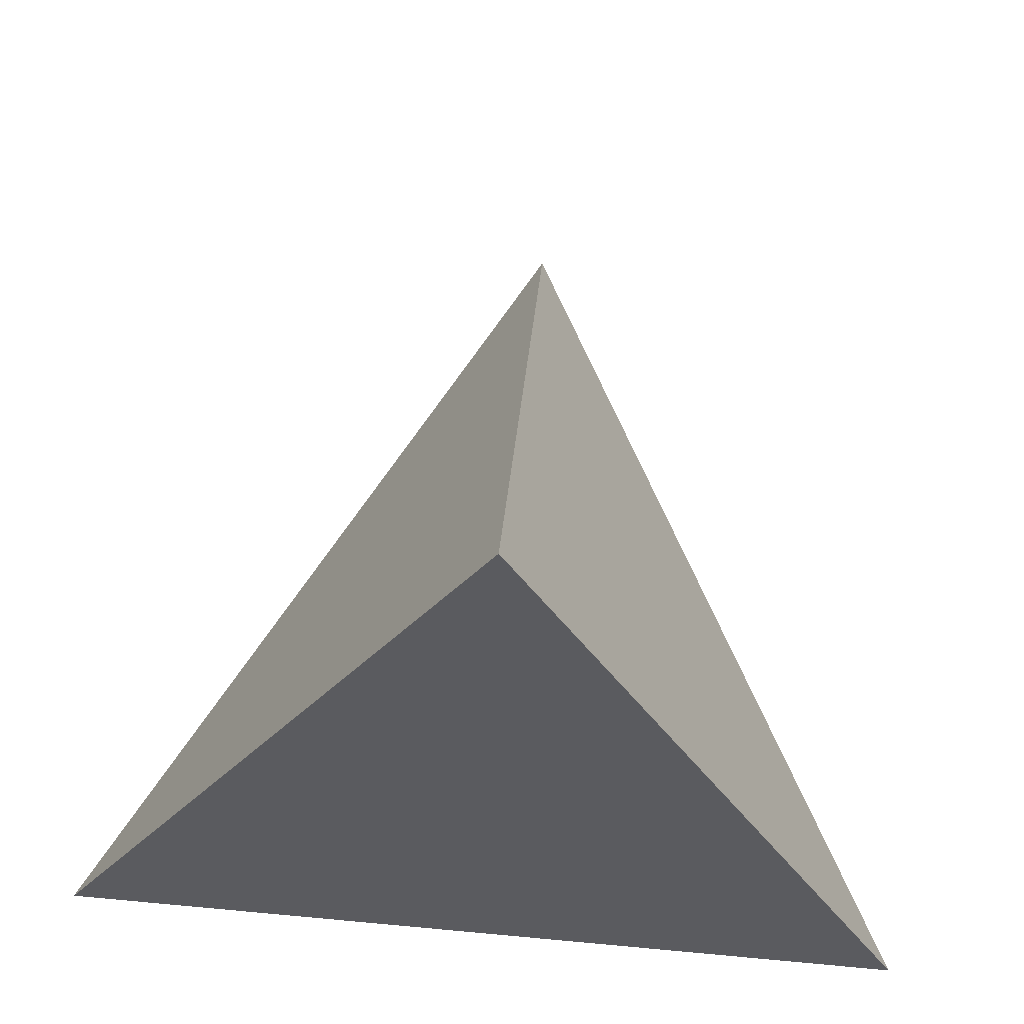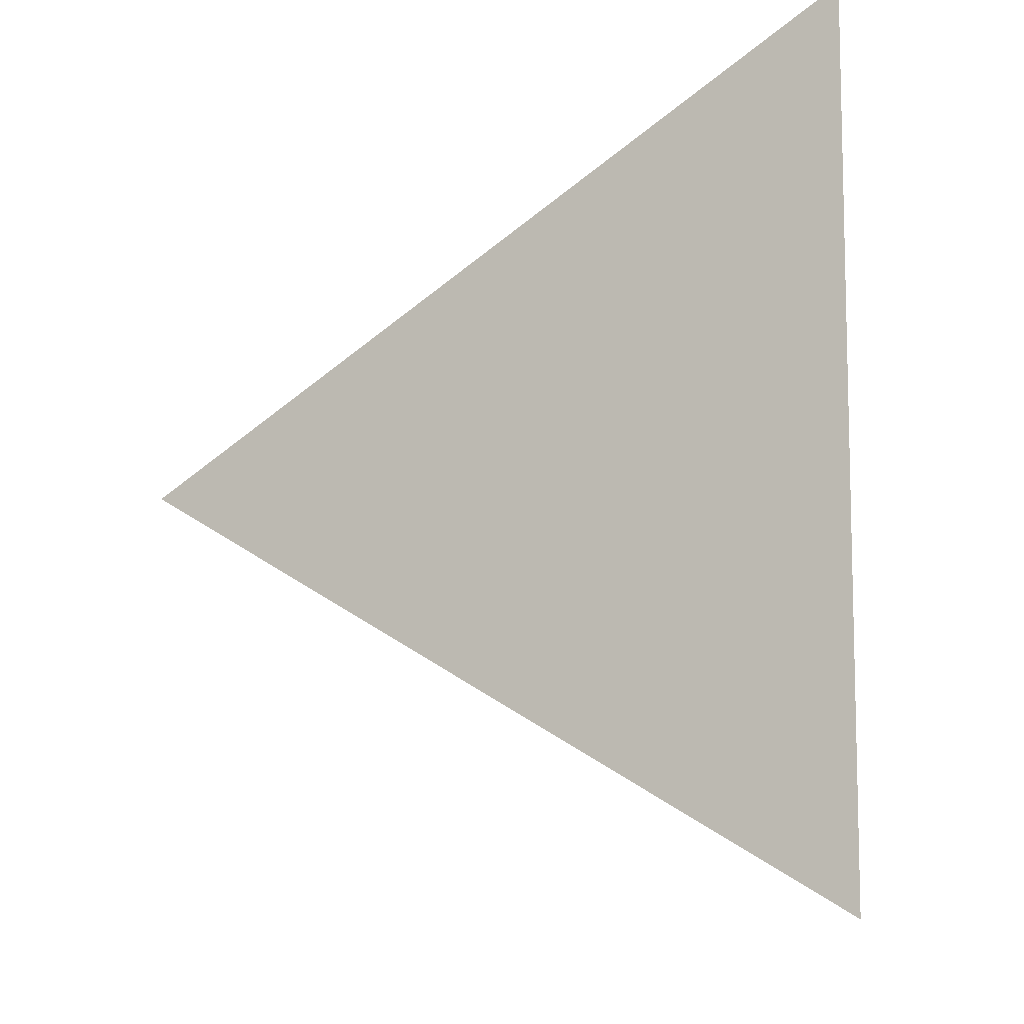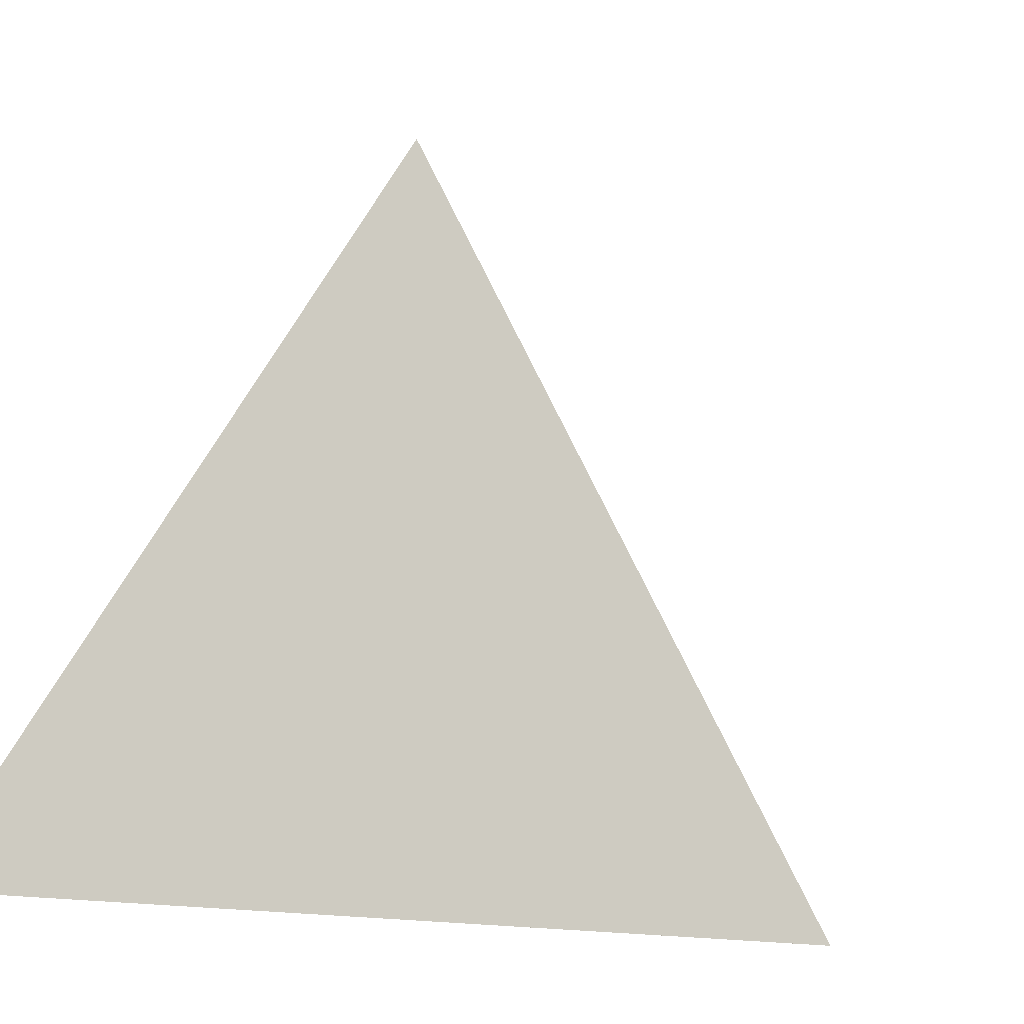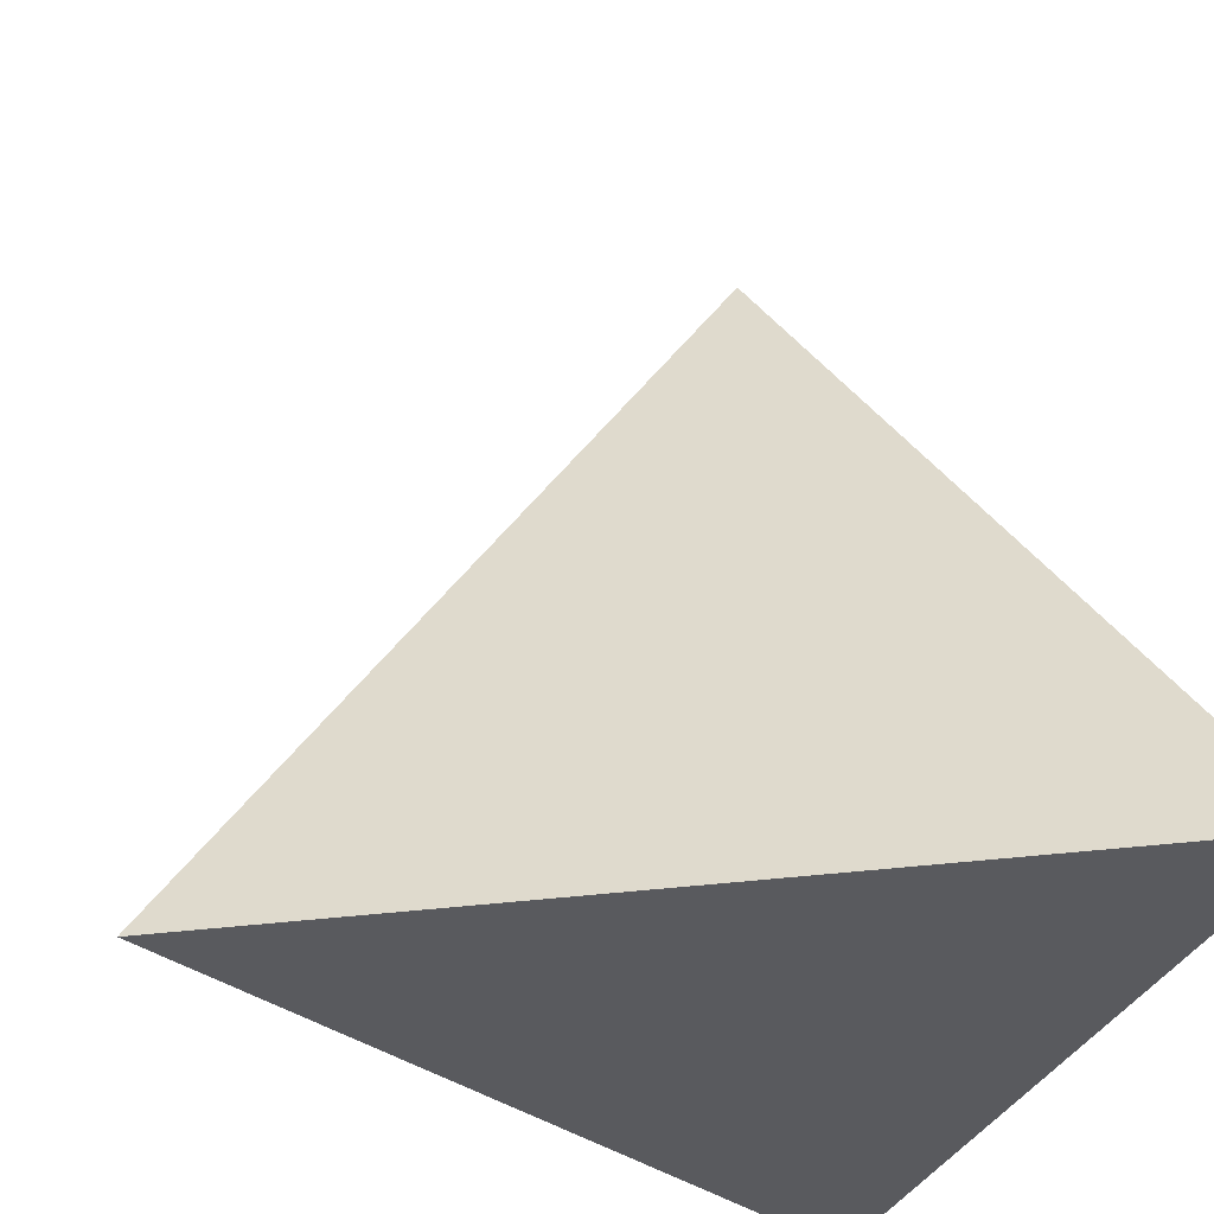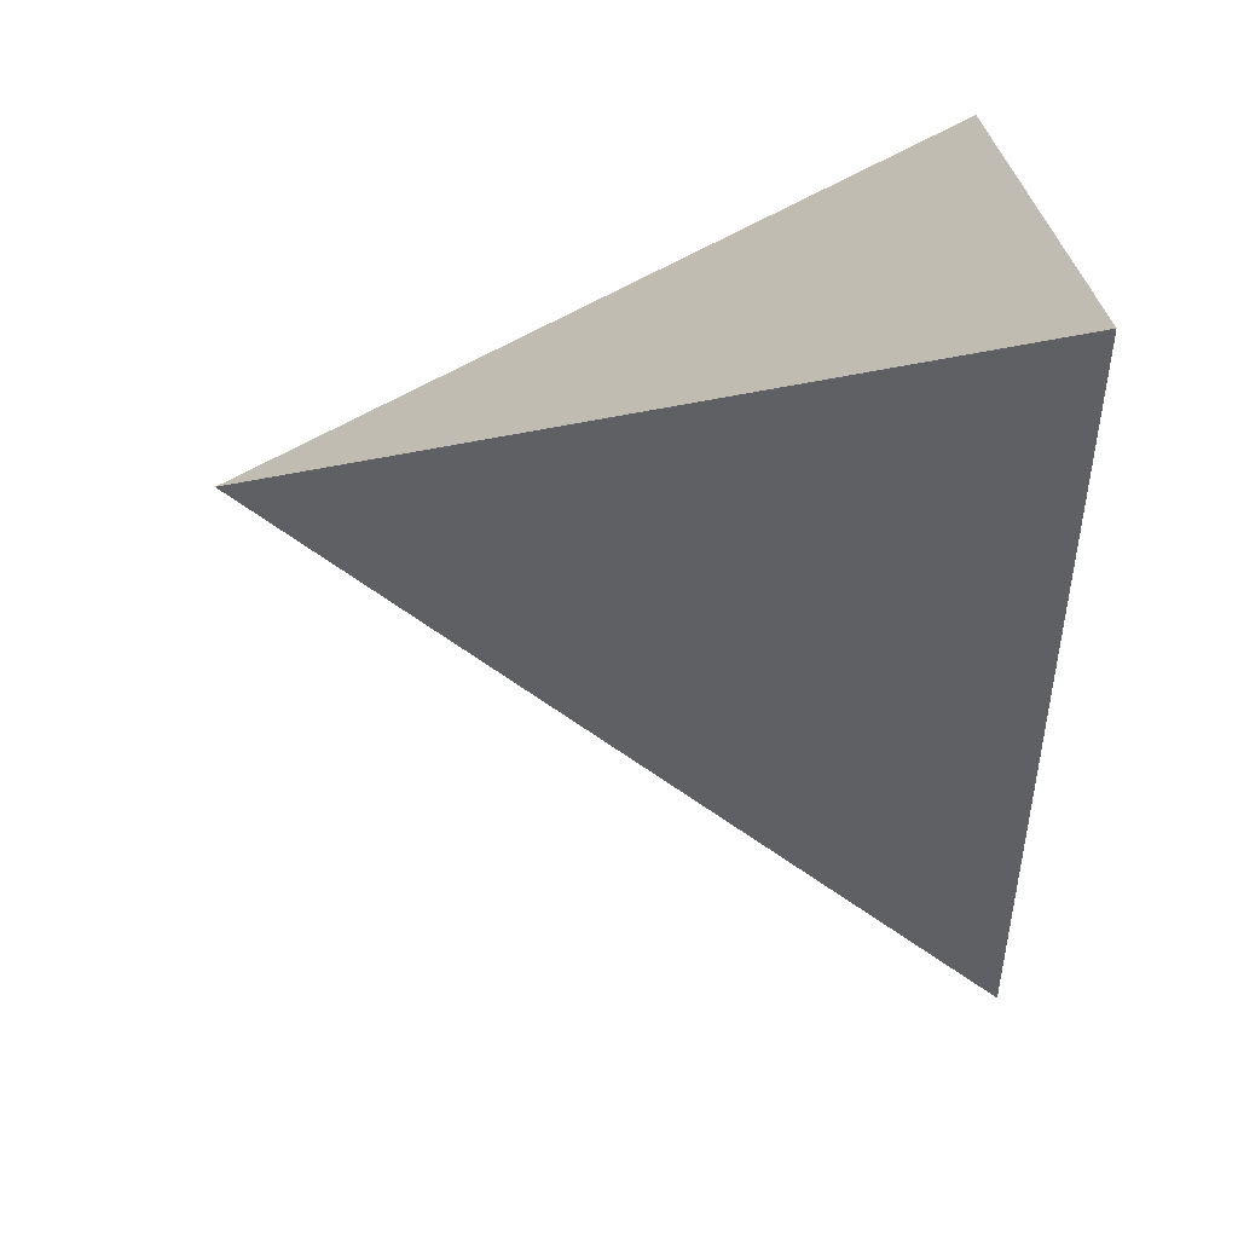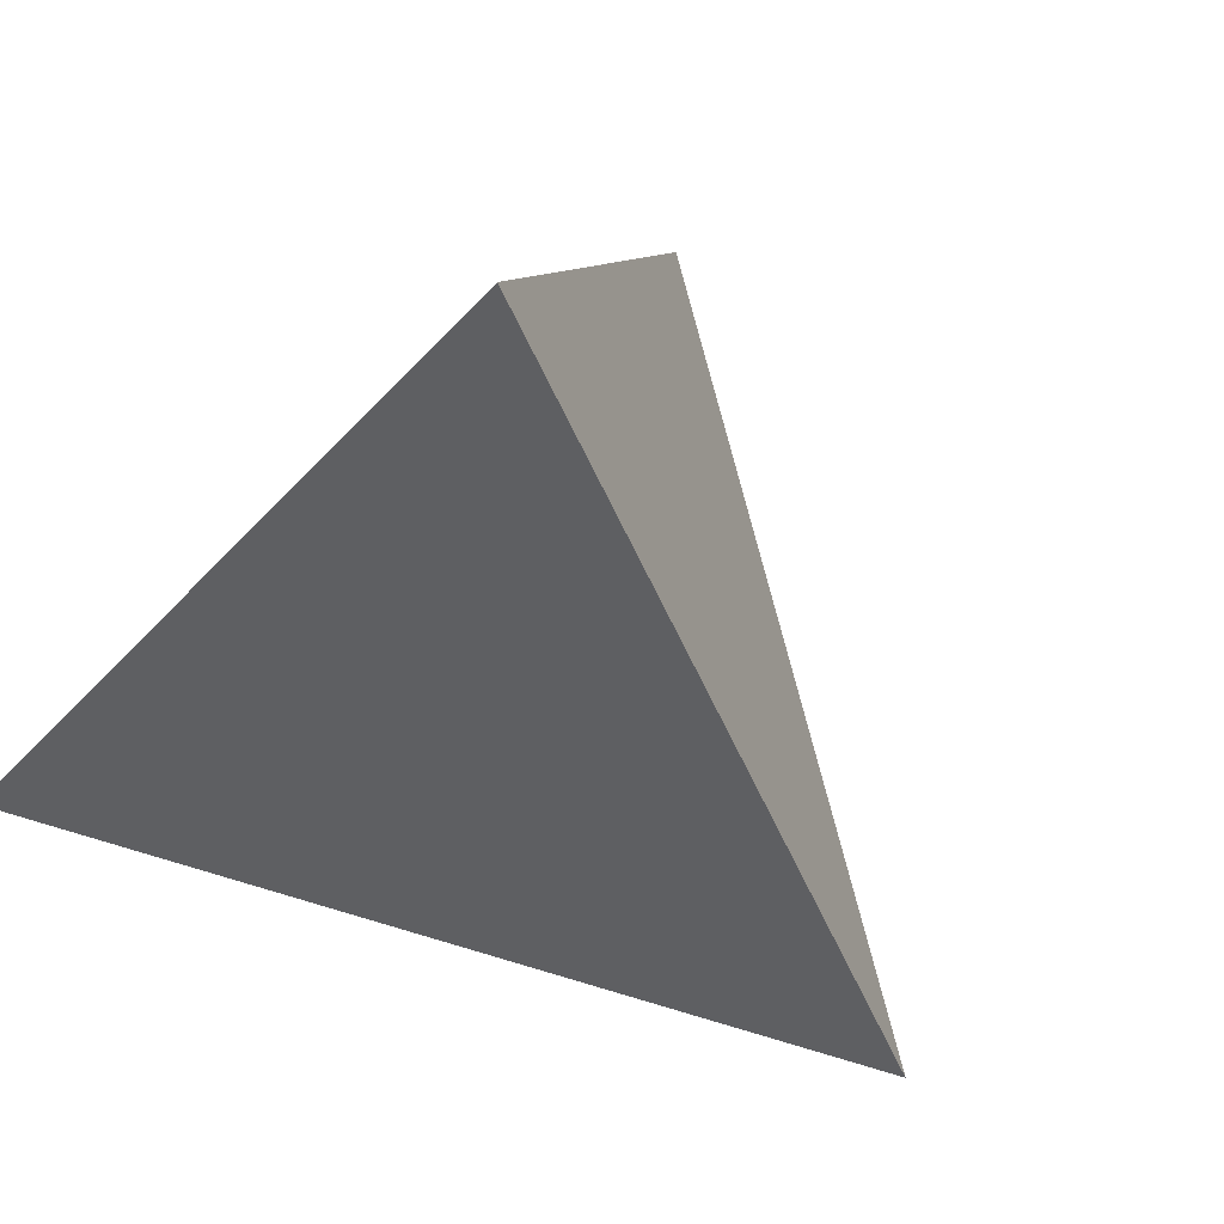
<metadata>
{"format":"obj","ext":"obj","renderer":"f3d","projection":"perspective","resolution":1024,"background":"white","views":[{"elev":76.4,"azim":-84.8,"up":"+Y"},{"elev":-9.6,"azim":-83.5,"up":"+Z"},{"elev":9.2,"azim":40.4,"up":"+Y"},{"elev":-31.4,"azim":160.8,"up":"+Y"},{"elev":-70.3,"azim":-90.2,"up":"+Z"},{"elev":63.6,"azim":47.2,"up":"+Y"}]}
</metadata>
<code>
o Cube_Cube.001
v -0.8192 -0.5736 1.414
v 1.63 -0.5849 -0
v 0.007993 1.732 0
v -0.8192 -0.5736 -1.414
f 3 1 2
f 2 4 3
f 2 1 4
f 3 4 1

</code>
